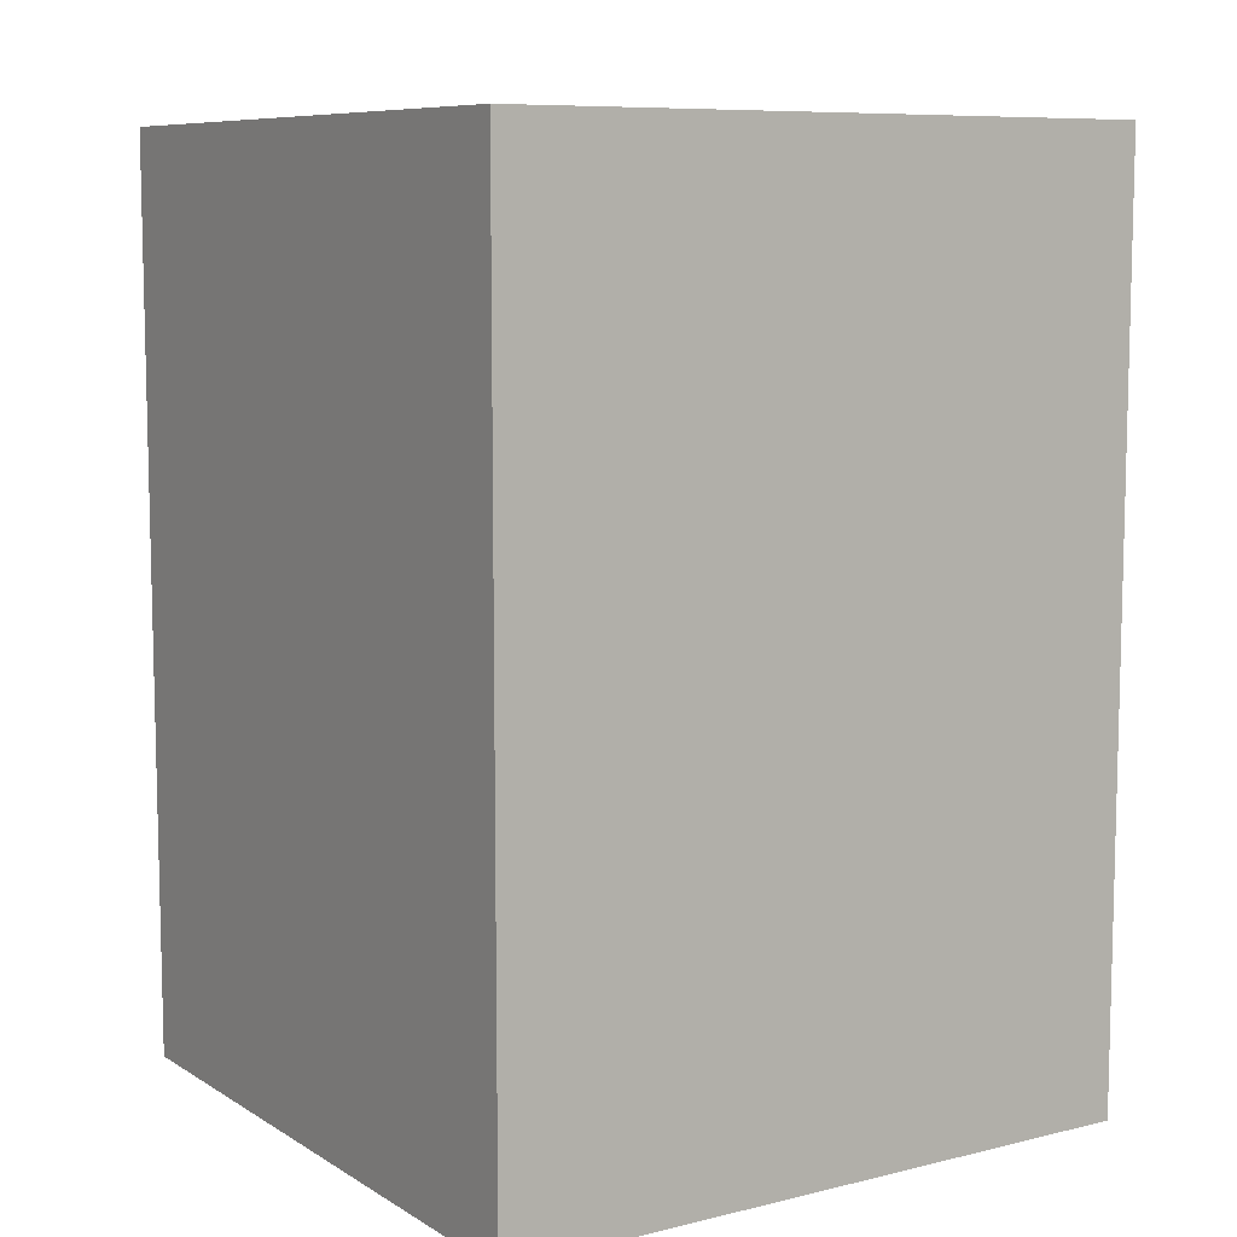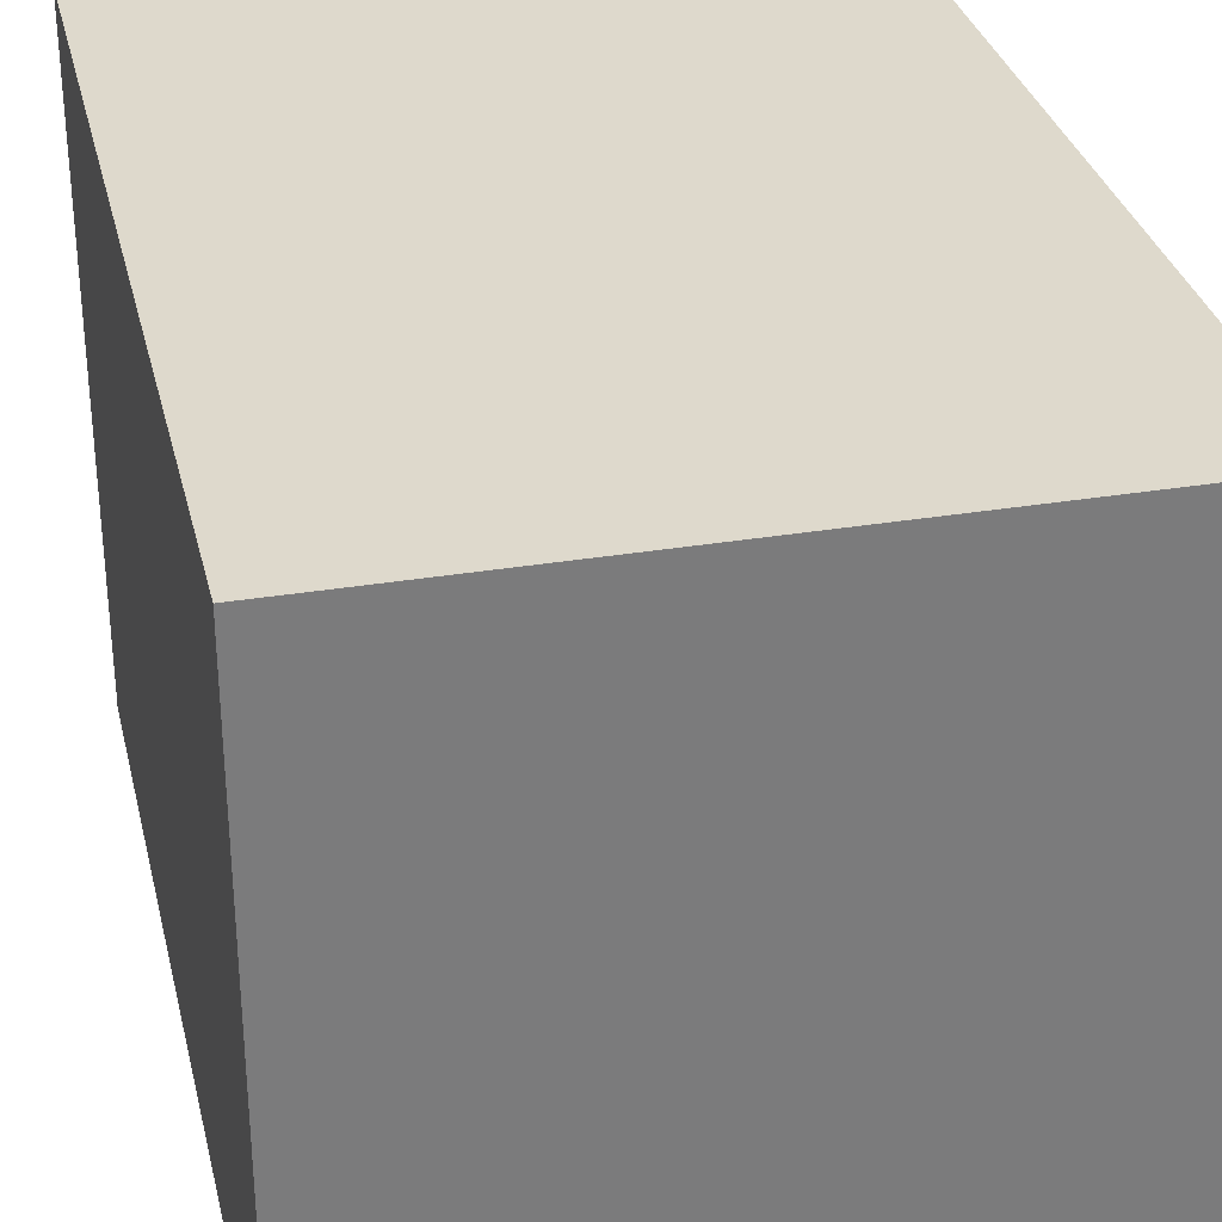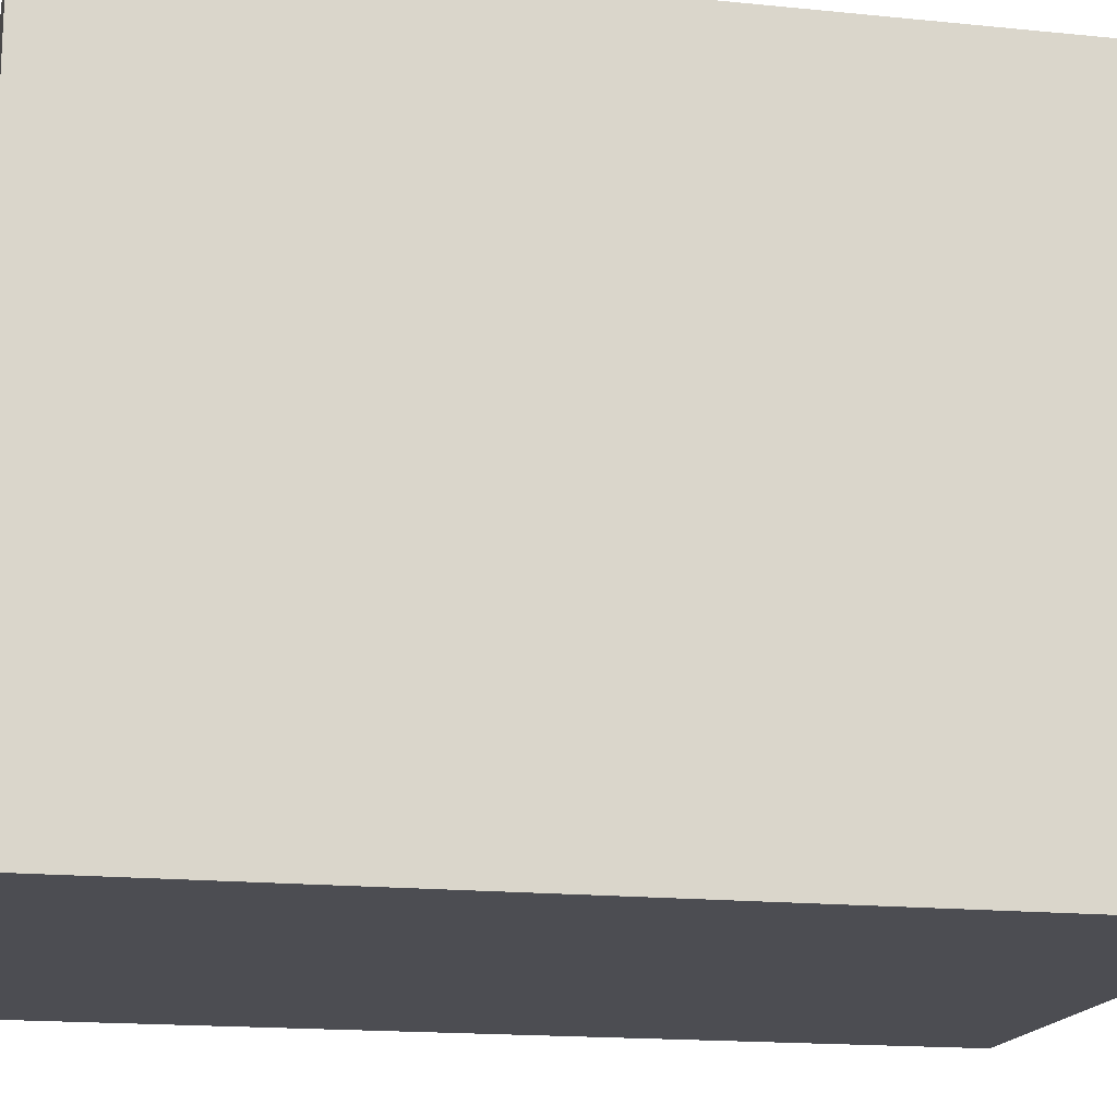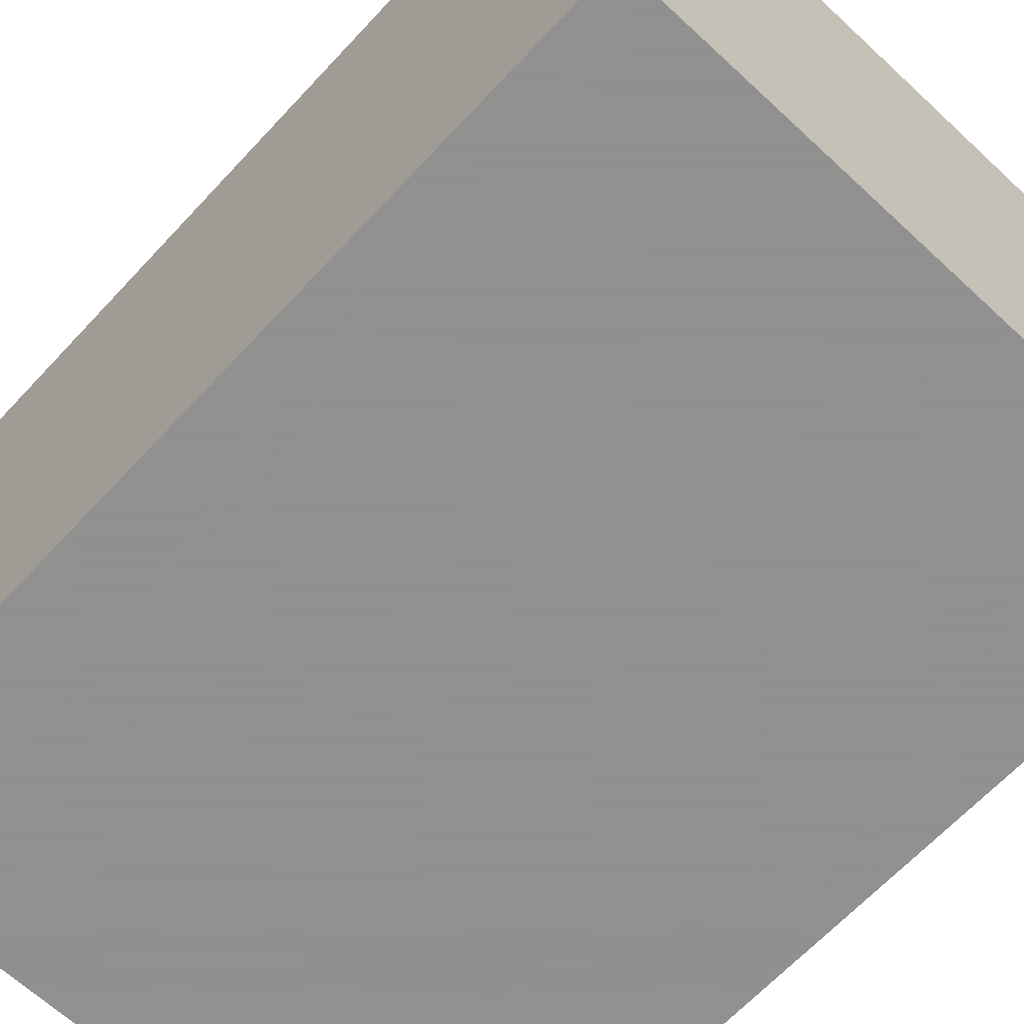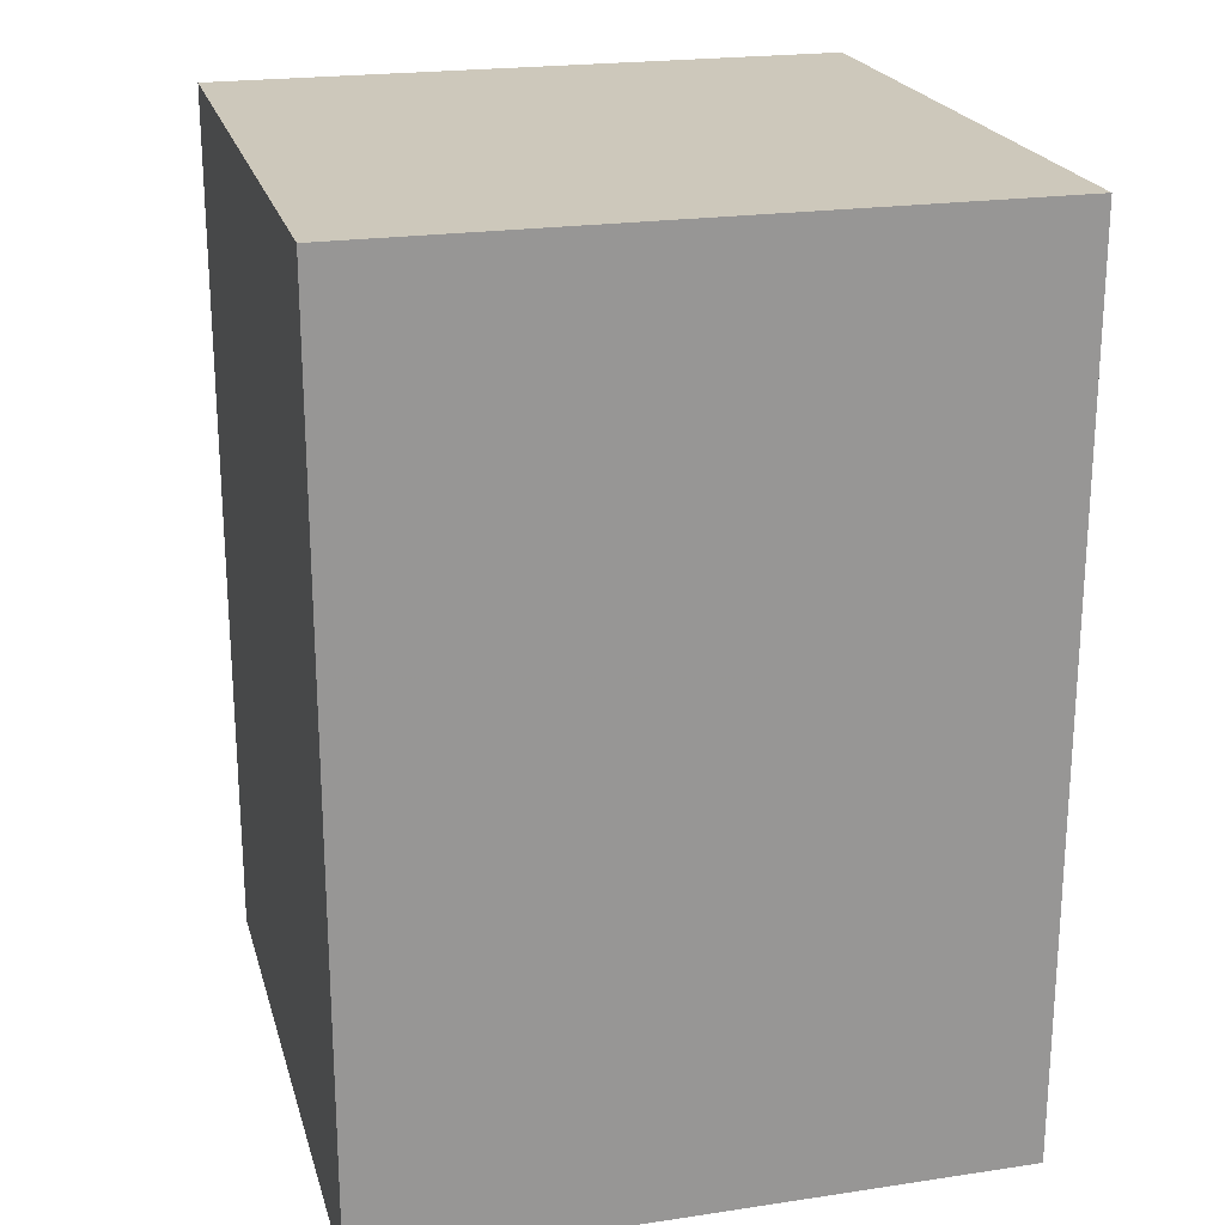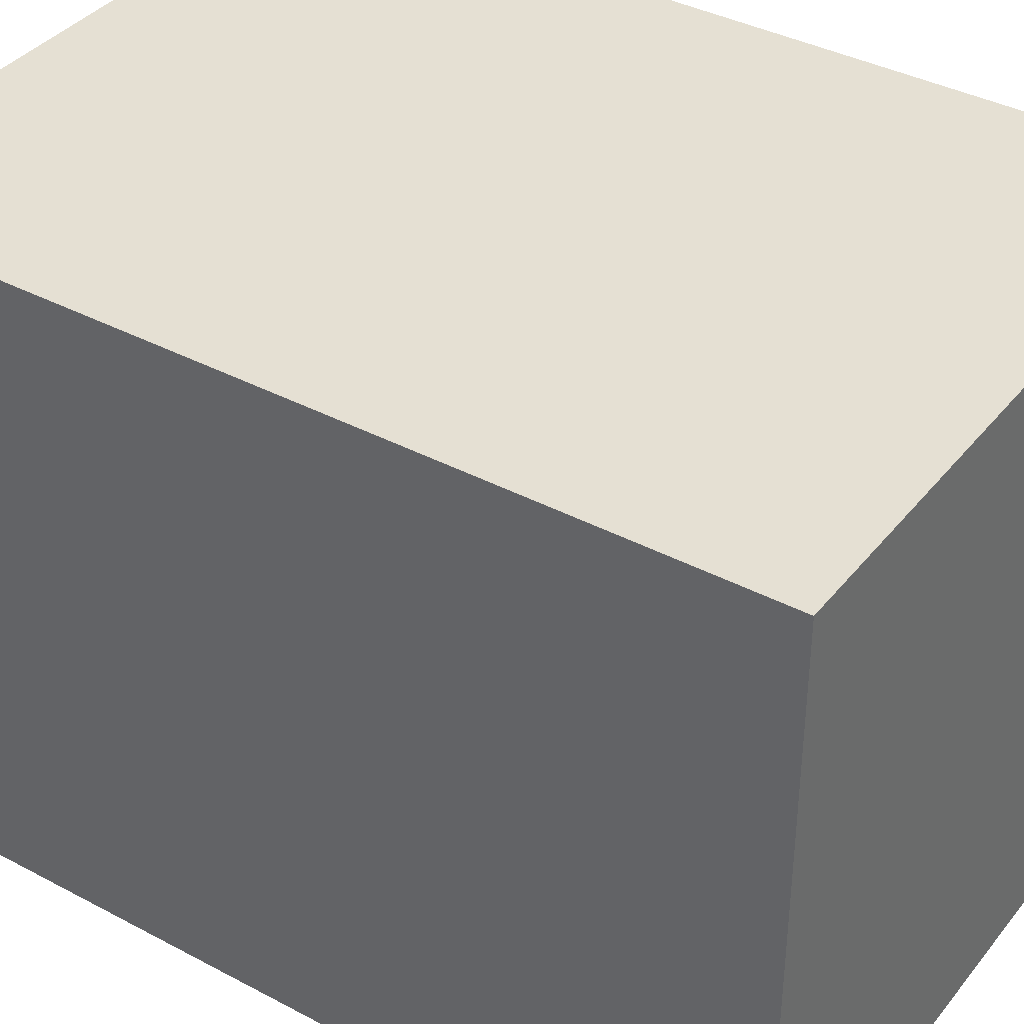
<metadata>
{"format":"obj","ext":"obj","renderer":"f3d","projection":"perspective","resolution":1024,"background":"white","views":[{"elev":8.6,"azim":56.9,"up":"+Z"},{"elev":31.9,"azim":166.9,"up":"+Y"},{"elev":-16.4,"azim":-101.8,"up":"+Y"},{"elev":-65.8,"azim":-43.0,"up":"+Y"},{"elev":21.9,"azim":-14.6,"up":"+Z"},{"elev":38.1,"azim":124.0,"up":"+Y"}]}
</metadata>
<code>
v -554.4 340 -977.4
v -554.4 300 -977.4
v -594.4 340 -977.4
v -594.4 300 -977.4
v -554.4 340 -921.8
v -554.4 300 -921.8
v -594.4 340 -921.8
v -594.4 300 -921.8
f 1 2 3
f 3 2 4
f 1 5 2
f 2 5 6
f 3 7 1
f 1 7 5
f 4 8 3
f 3 8 7
f 2 6 4
f 4 6 8
f 6 5 8
f 8 5 7

</code>
